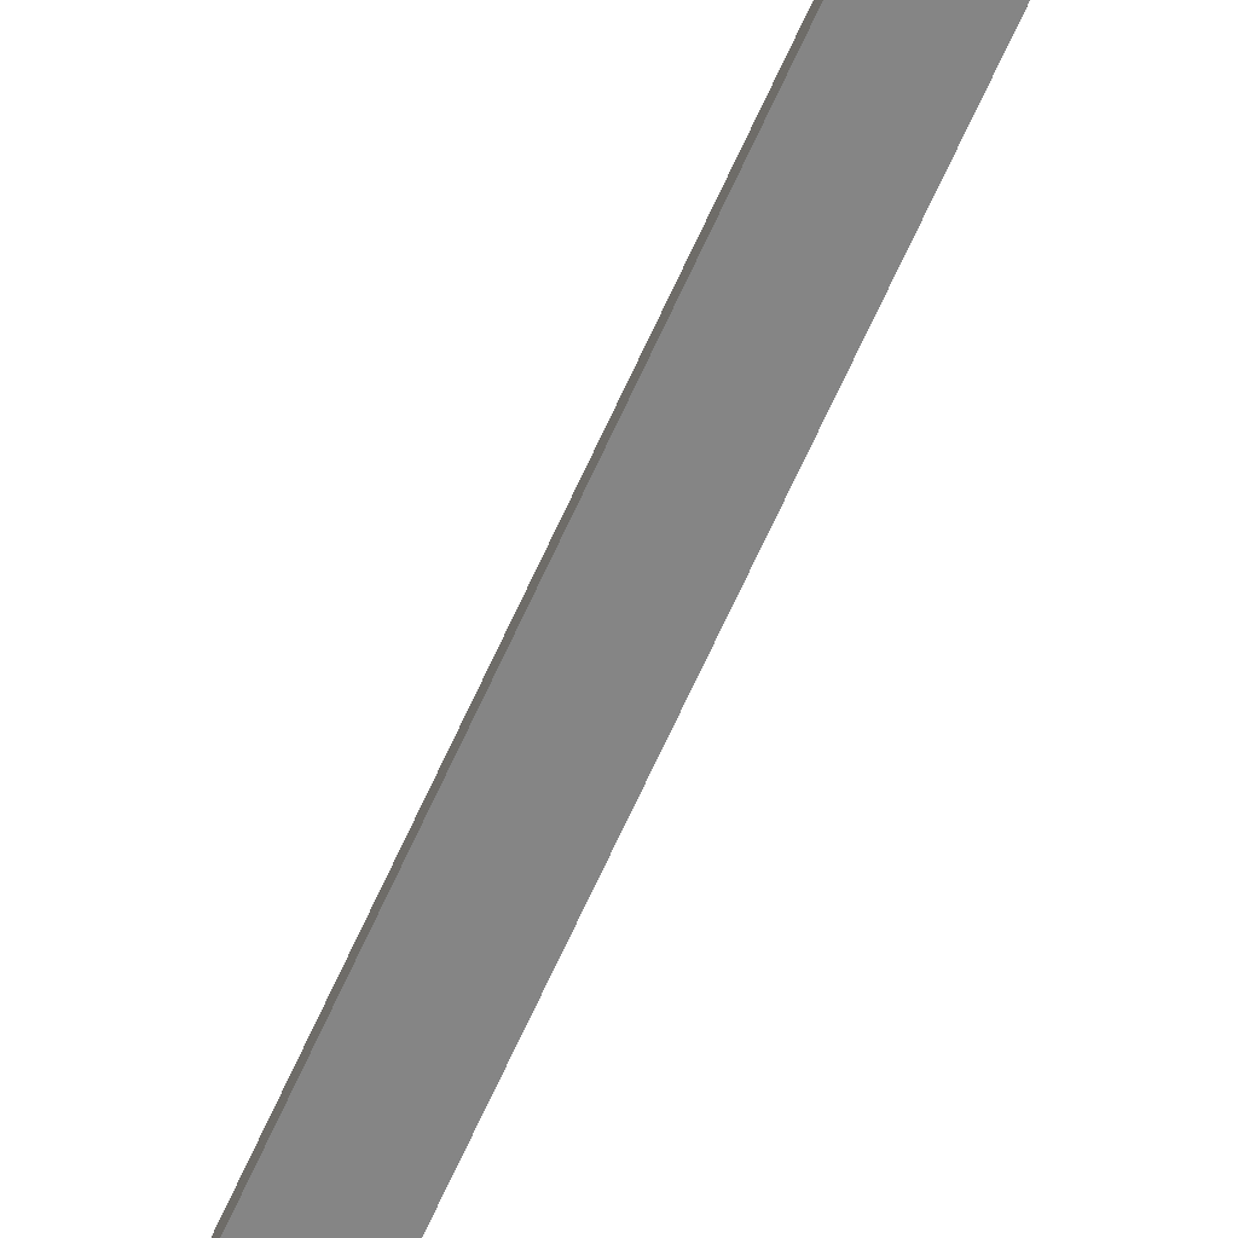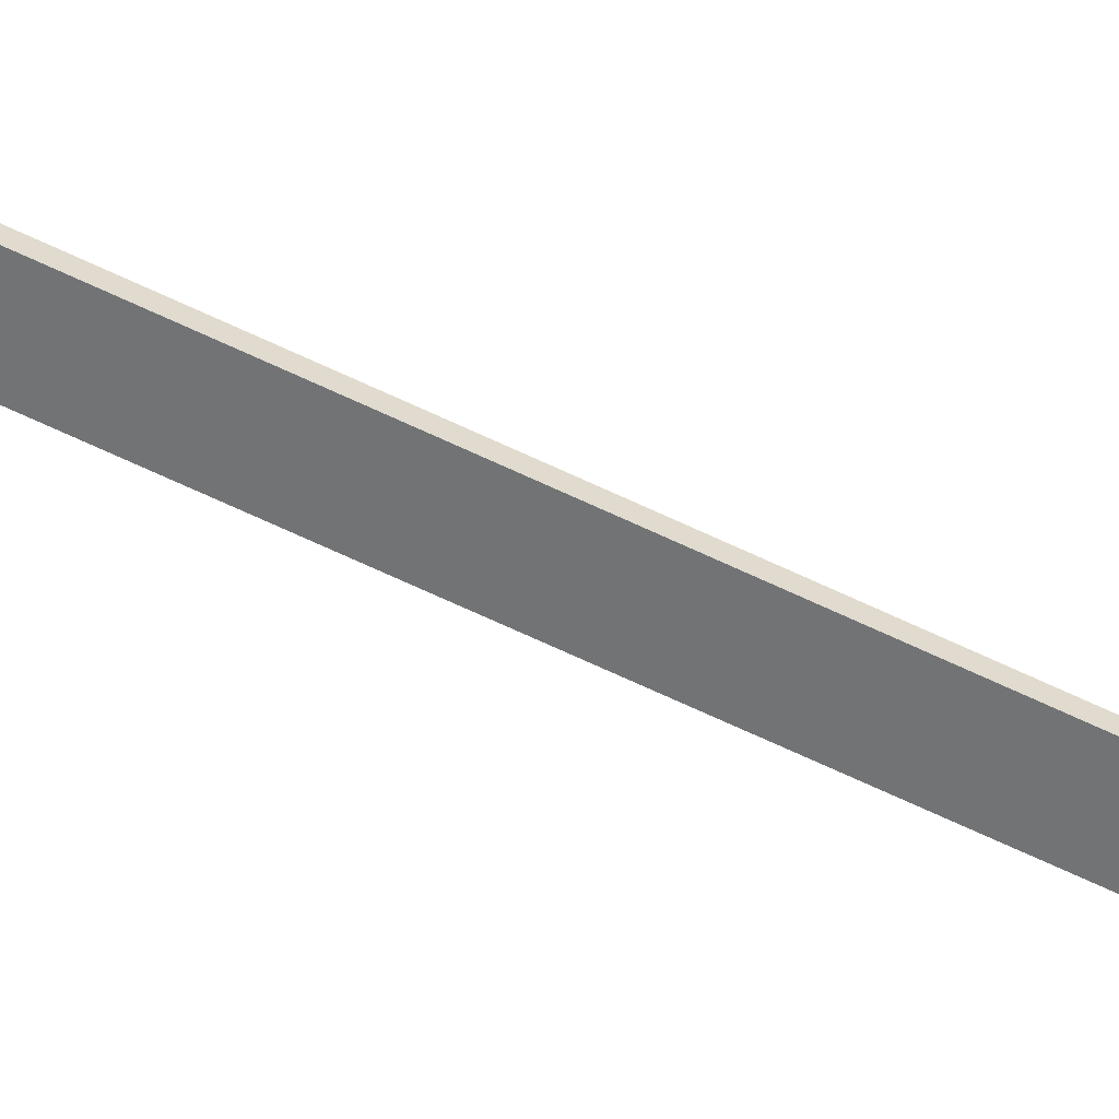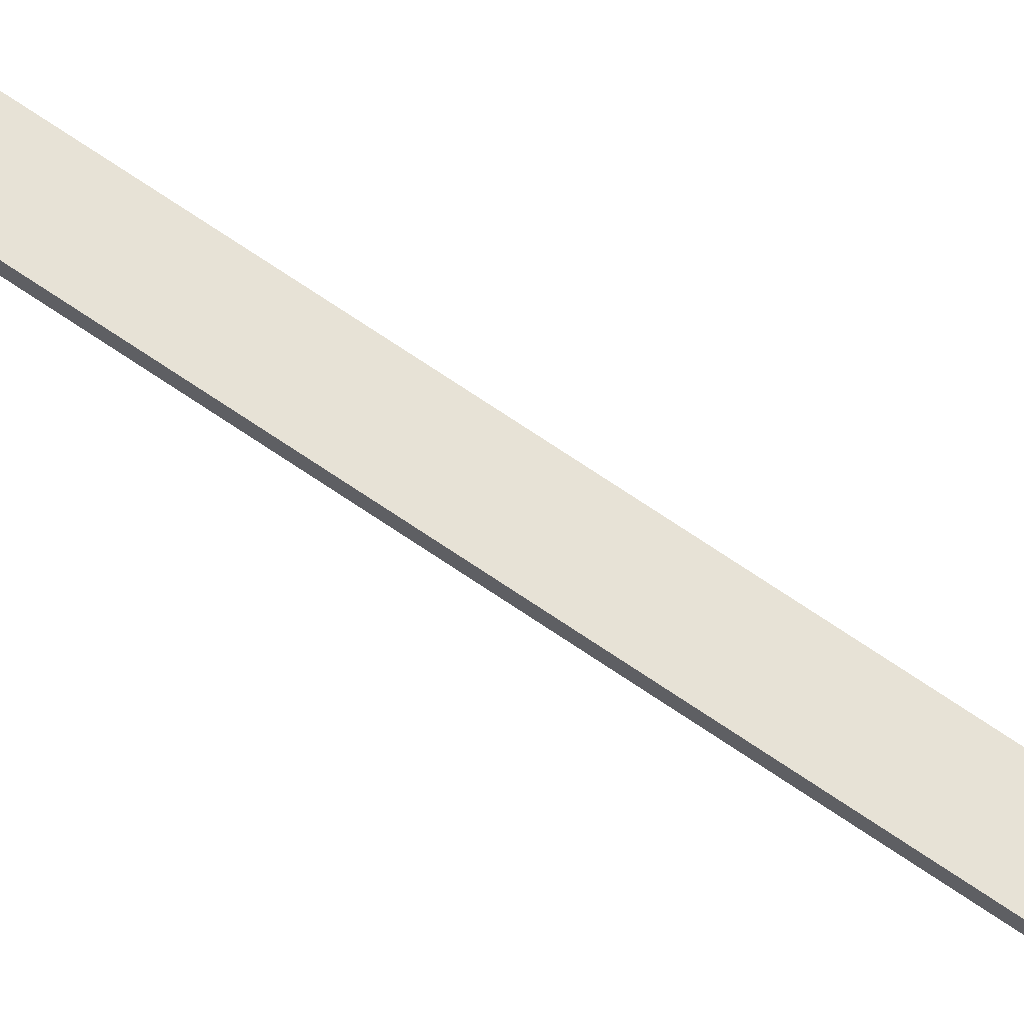
<metadata>
{"format":"obj","ext":"obj","renderer":"f3d","projection":"perspective","resolution":1024,"background":"white","views":[{"elev":-61.7,"azim":156.7,"up":"+Z"},{"elev":-55.9,"azim":-117.9,"up":"+Z"},{"elev":63.4,"azim":-54.3,"up":"+Z"}]}
</metadata>
<code>
o Cylinder
v 1 -28.91 -0.05
v 1 -28.91 0.05
v 0.9808 -29.11 -0.05
v 0.9808 -29.11 0.05
v 0.9239 -29.29 -0.05
v 0.9239 -29.29 0.05
v 0.8315 -29.47 -0.05
v 0.8315 -29.47 0.05
v 0.7071 -29.62 -0.05
v 0.7071 -29.62 0.05
v 0.5556 -29.74 -0.05
v 0.5556 -29.74 0.05
v 0.3827 -29.84 -0.05
v 0.3827 -29.84 0.05
v 0.1951 -29.89 -0.05
v 0.1951 -29.89 0.05
v 0 -29.91 -0.05
v 0 -29.91 0.05
v -0.1951 -29.89 -0.05
v -0.1951 -29.89 0.05
v -0.3827 -29.84 -0.05
v -0.3827 -29.84 0.05
v -0.5556 -29.74 -0.05
v -0.5556 -29.74 0.05
v -0.7071 -29.62 -0.05
v -0.7071 -29.62 0.05
v -0.8315 -29.47 -0.05
v -0.8315 -29.47 0.05
v -0.9239 -29.29 -0.05
v -0.9239 -29.29 0.05
v -0.9808 -29.11 -0.05
v -0.9808 -29.11 0.05
v -1 -28.91 -0.05
v -1 -28.91 0.05
v -0.9889 -28.8 0.05
v -0.9889 -28.8 -0.05
v 0.9889 -28.8 0.05
v 0.886 -28.92 0.05
v -0.886 -28.92 0.05
v -0.6961 -29.08 0.05
v 0.6961 -29.08 0.05
v -0.4795 -29.2 0.05
v -0 -29.29 0.05
v -0.2444 -29.27 0.05
v 0.2444 -29.27 0.05
v 0.4795 -29.2 0.05
v 0.9889 -28.8 -0.05
v 0.886 -28.92 -0.05
v -0.886 -28.92 -0.05
v -0.6961 -29.08 -0.05
v 0.6961 -29.08 -0.05
v -0 -29.29 -0.05
v 0.2444 -29.27 -0.05
v -0.4795 -29.2 -0.05
v -0.2444 -29.27 -0.05
v 0.4795 -29.2 -0.05
v -0.22 0.4459 0.05
v -0.22 0.4459 -0.05
v 0.22 0.4459 0.05
v 0.22 0.4459 -0.05
v -0 -29.29 0.05
v -0 -29.29 -0.05
v -0.22 -29.27 0.05
v -0.22 -29.27 -0.05
v 0.22 -29.27 -0.05
v 0.22 -29.27 0.05
f 1 2 4 3
f 3 4 6 5
f 5 6 8 7
f 7 8 10 9
f 9 10 12 11
f 11 12 14 13
f 13 14 16 15
f 15 16 18 17
f 17 18 20 19
f 19 20 22 21
f 21 22 24 23
f 23 24 26 25
f 25 26 28 27
f 27 28 30 29
f 29 30 32 31
f 31 32 34 33
f 36 33 34 35
f 35 34 32 30 28 26 24 22 20 18 16 14 12 10 8 6 4 2 37 38 41 46 45 43 44 42 40 39
f 37 2 1 47
f 47 1 3 5 7 9 11 13 15 17 19 21 23 25 27 29 31 33 36 49 50 54 55 52 53 56 51 48
f 48 38 37 47
f 41 38 48 51
f 46 41 51 56
f 45 46 56 53
f 43 45 53 52
f 44 43 52 55
f 42 44 55 54
f 40 42 54 50
f 39 40 50 49
f 35 39 49 36
f 57 58 64 63
f 58 60 65 62 64
f 65 60 59 66
f 66 59 57 63 61
f 60 58 57 59
f 61 62 65 66
f 62 61 63 64

</code>
